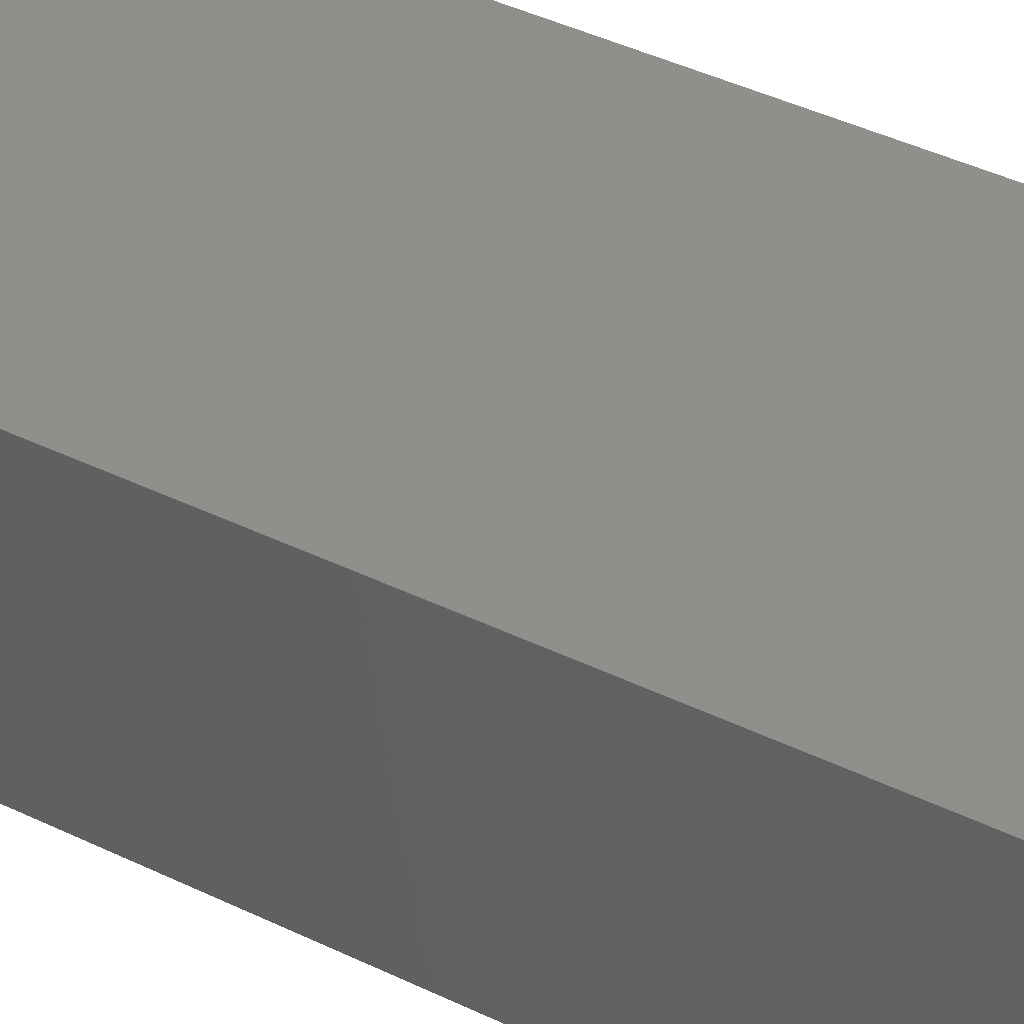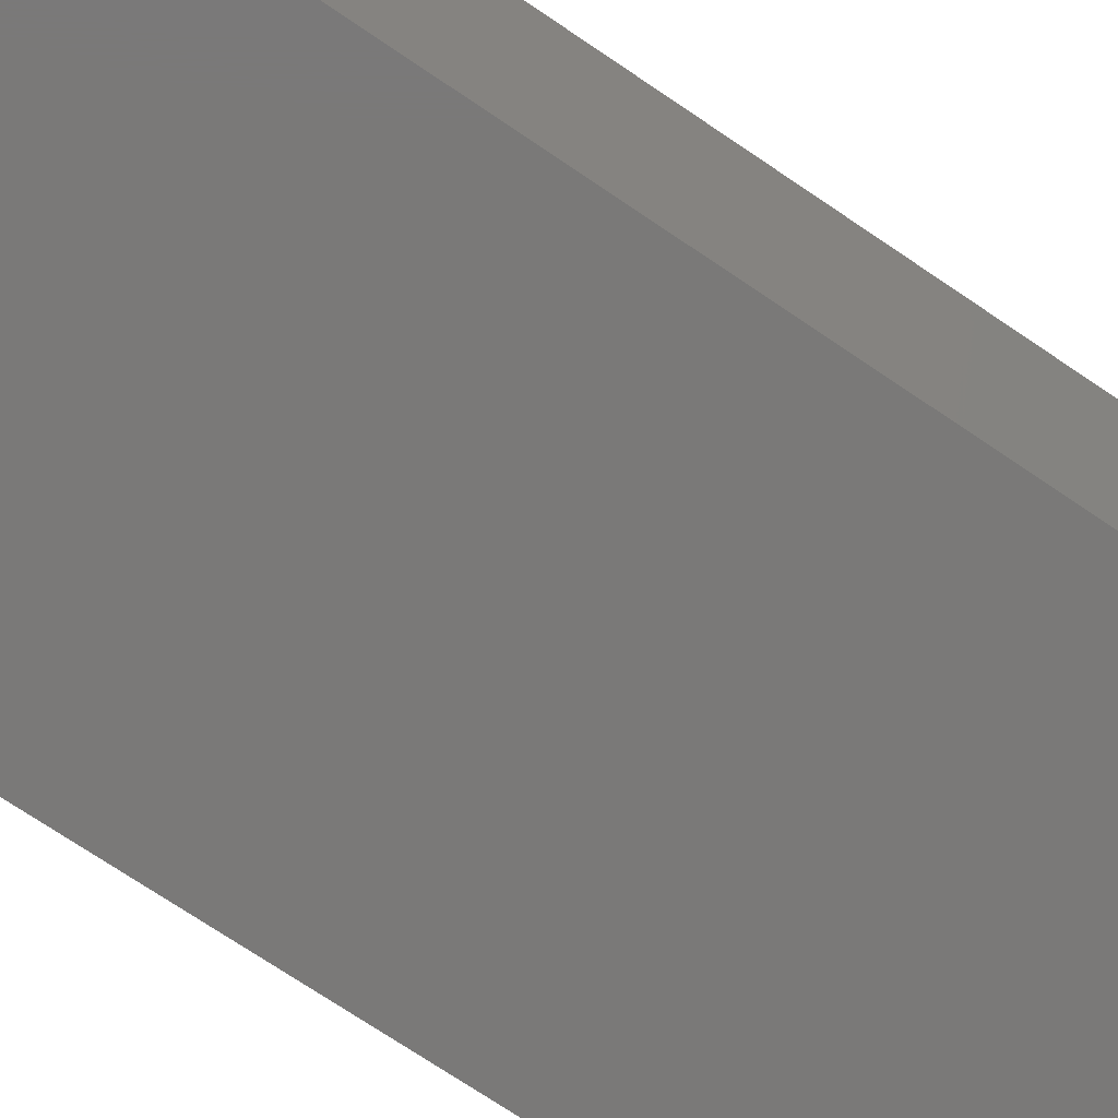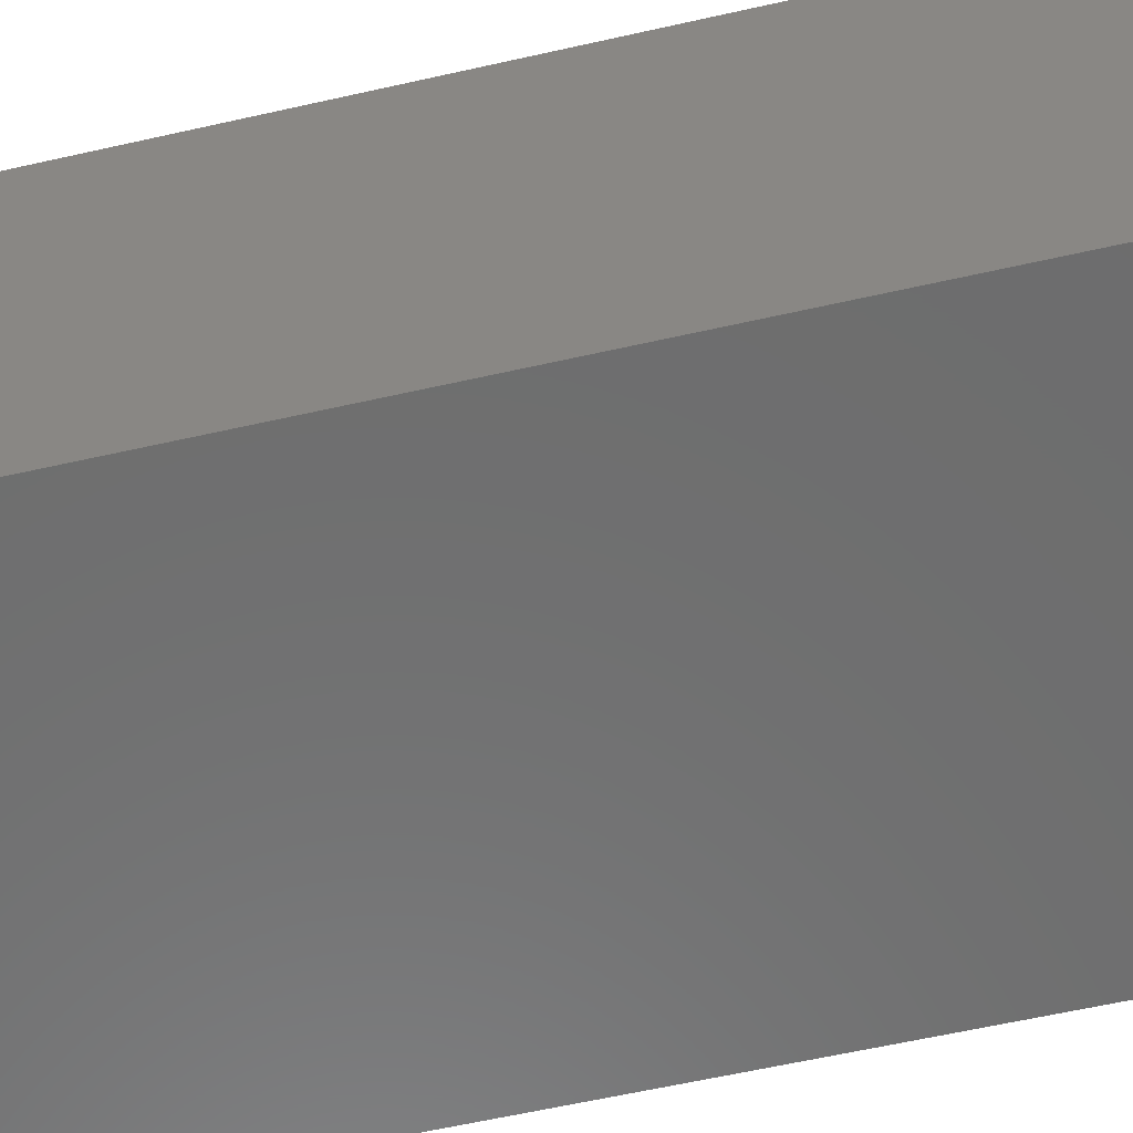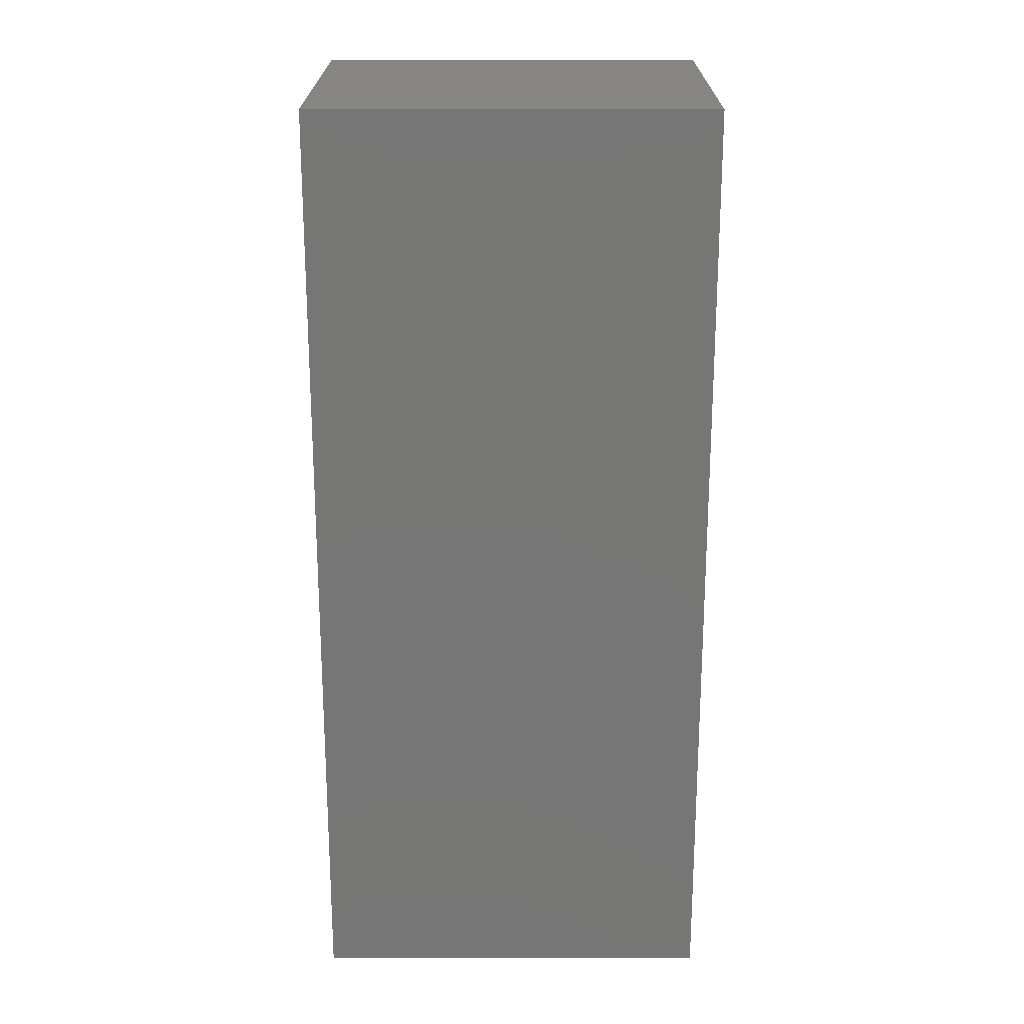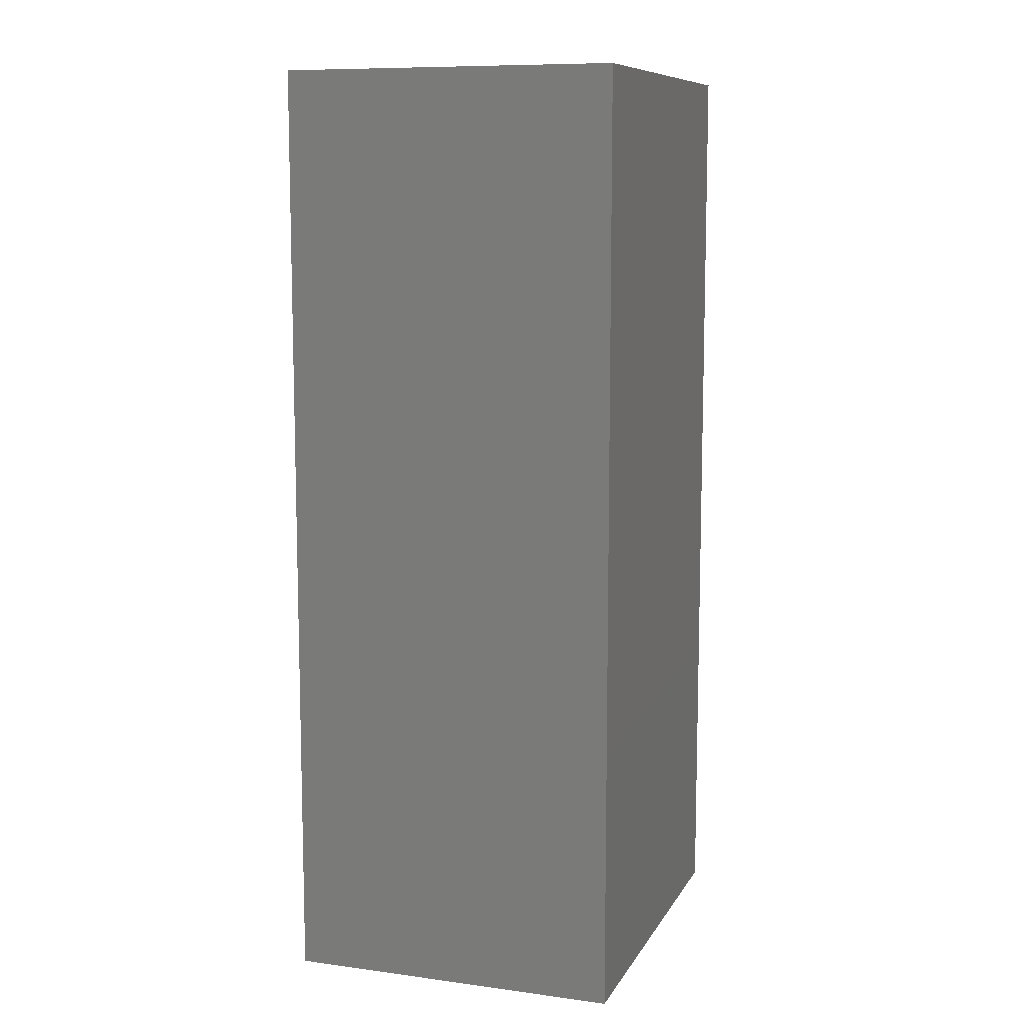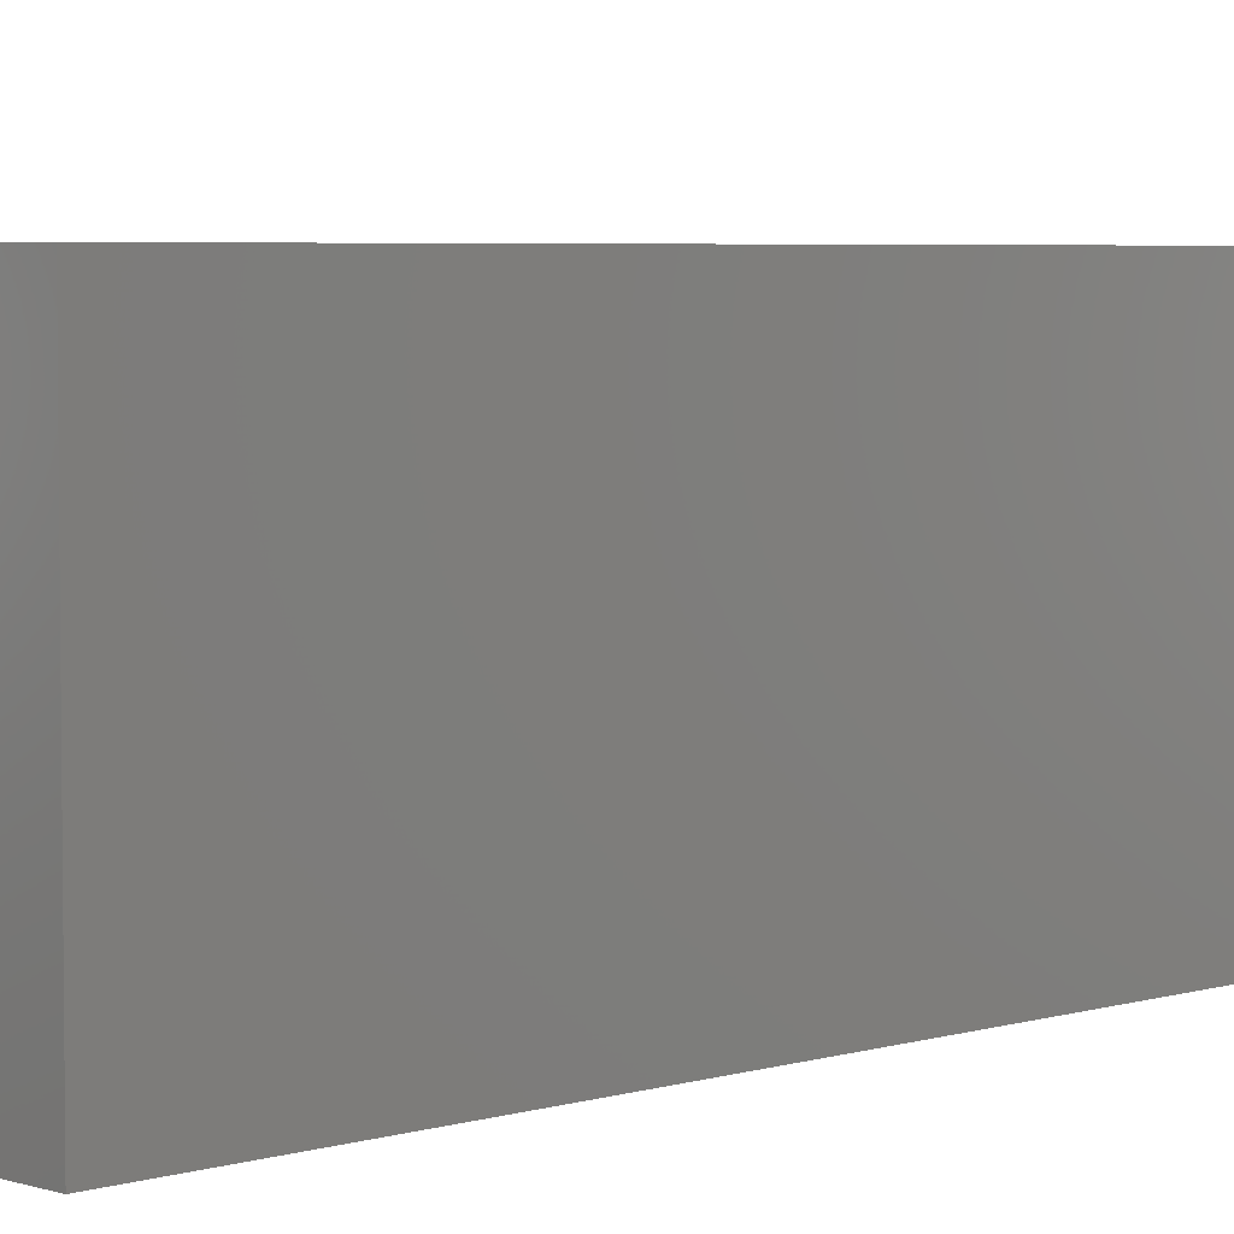
<metadata>
{"format":"stl","ext":"stl","renderer":"f3d","projection":"perspective","resolution":1024,"background":"white","views":[{"elev":48.9,"azim":117.4,"up":"+Y"},{"elev":-72.4,"azim":55.9,"up":"+Y"},{"elev":-59.4,"azim":103.2,"up":"+Y"},{"elev":21.3,"azim":-179.9,"up":"+Z"},{"elev":9.7,"azim":-71.1,"up":"+Z"},{"elev":4.5,"azim":-134.5,"up":"+Y"}]}
</metadata>
<code>
# stl→obj: 8 verts, 12 faces
v 61.72 -17.4 24.31
v 61.72 -8.701 0.03
v 61.72 -8.701 24.31
v 61.72 -17.4 0.03
v 51.44 -8.701 24.31
v 51.44 -17.4 24.31
v 51.44 -17.4 0.03
v 51.44 -8.701 0.03
f 1 2 3
f 2 1 4
f 5 1 3
f 1 5 6
f 7 2 4
f 2 7 8
f 7 5 8
f 5 7 6
f 2 5 3
f 5 2 8
f 7 1 6
f 1 7 4

</code>
